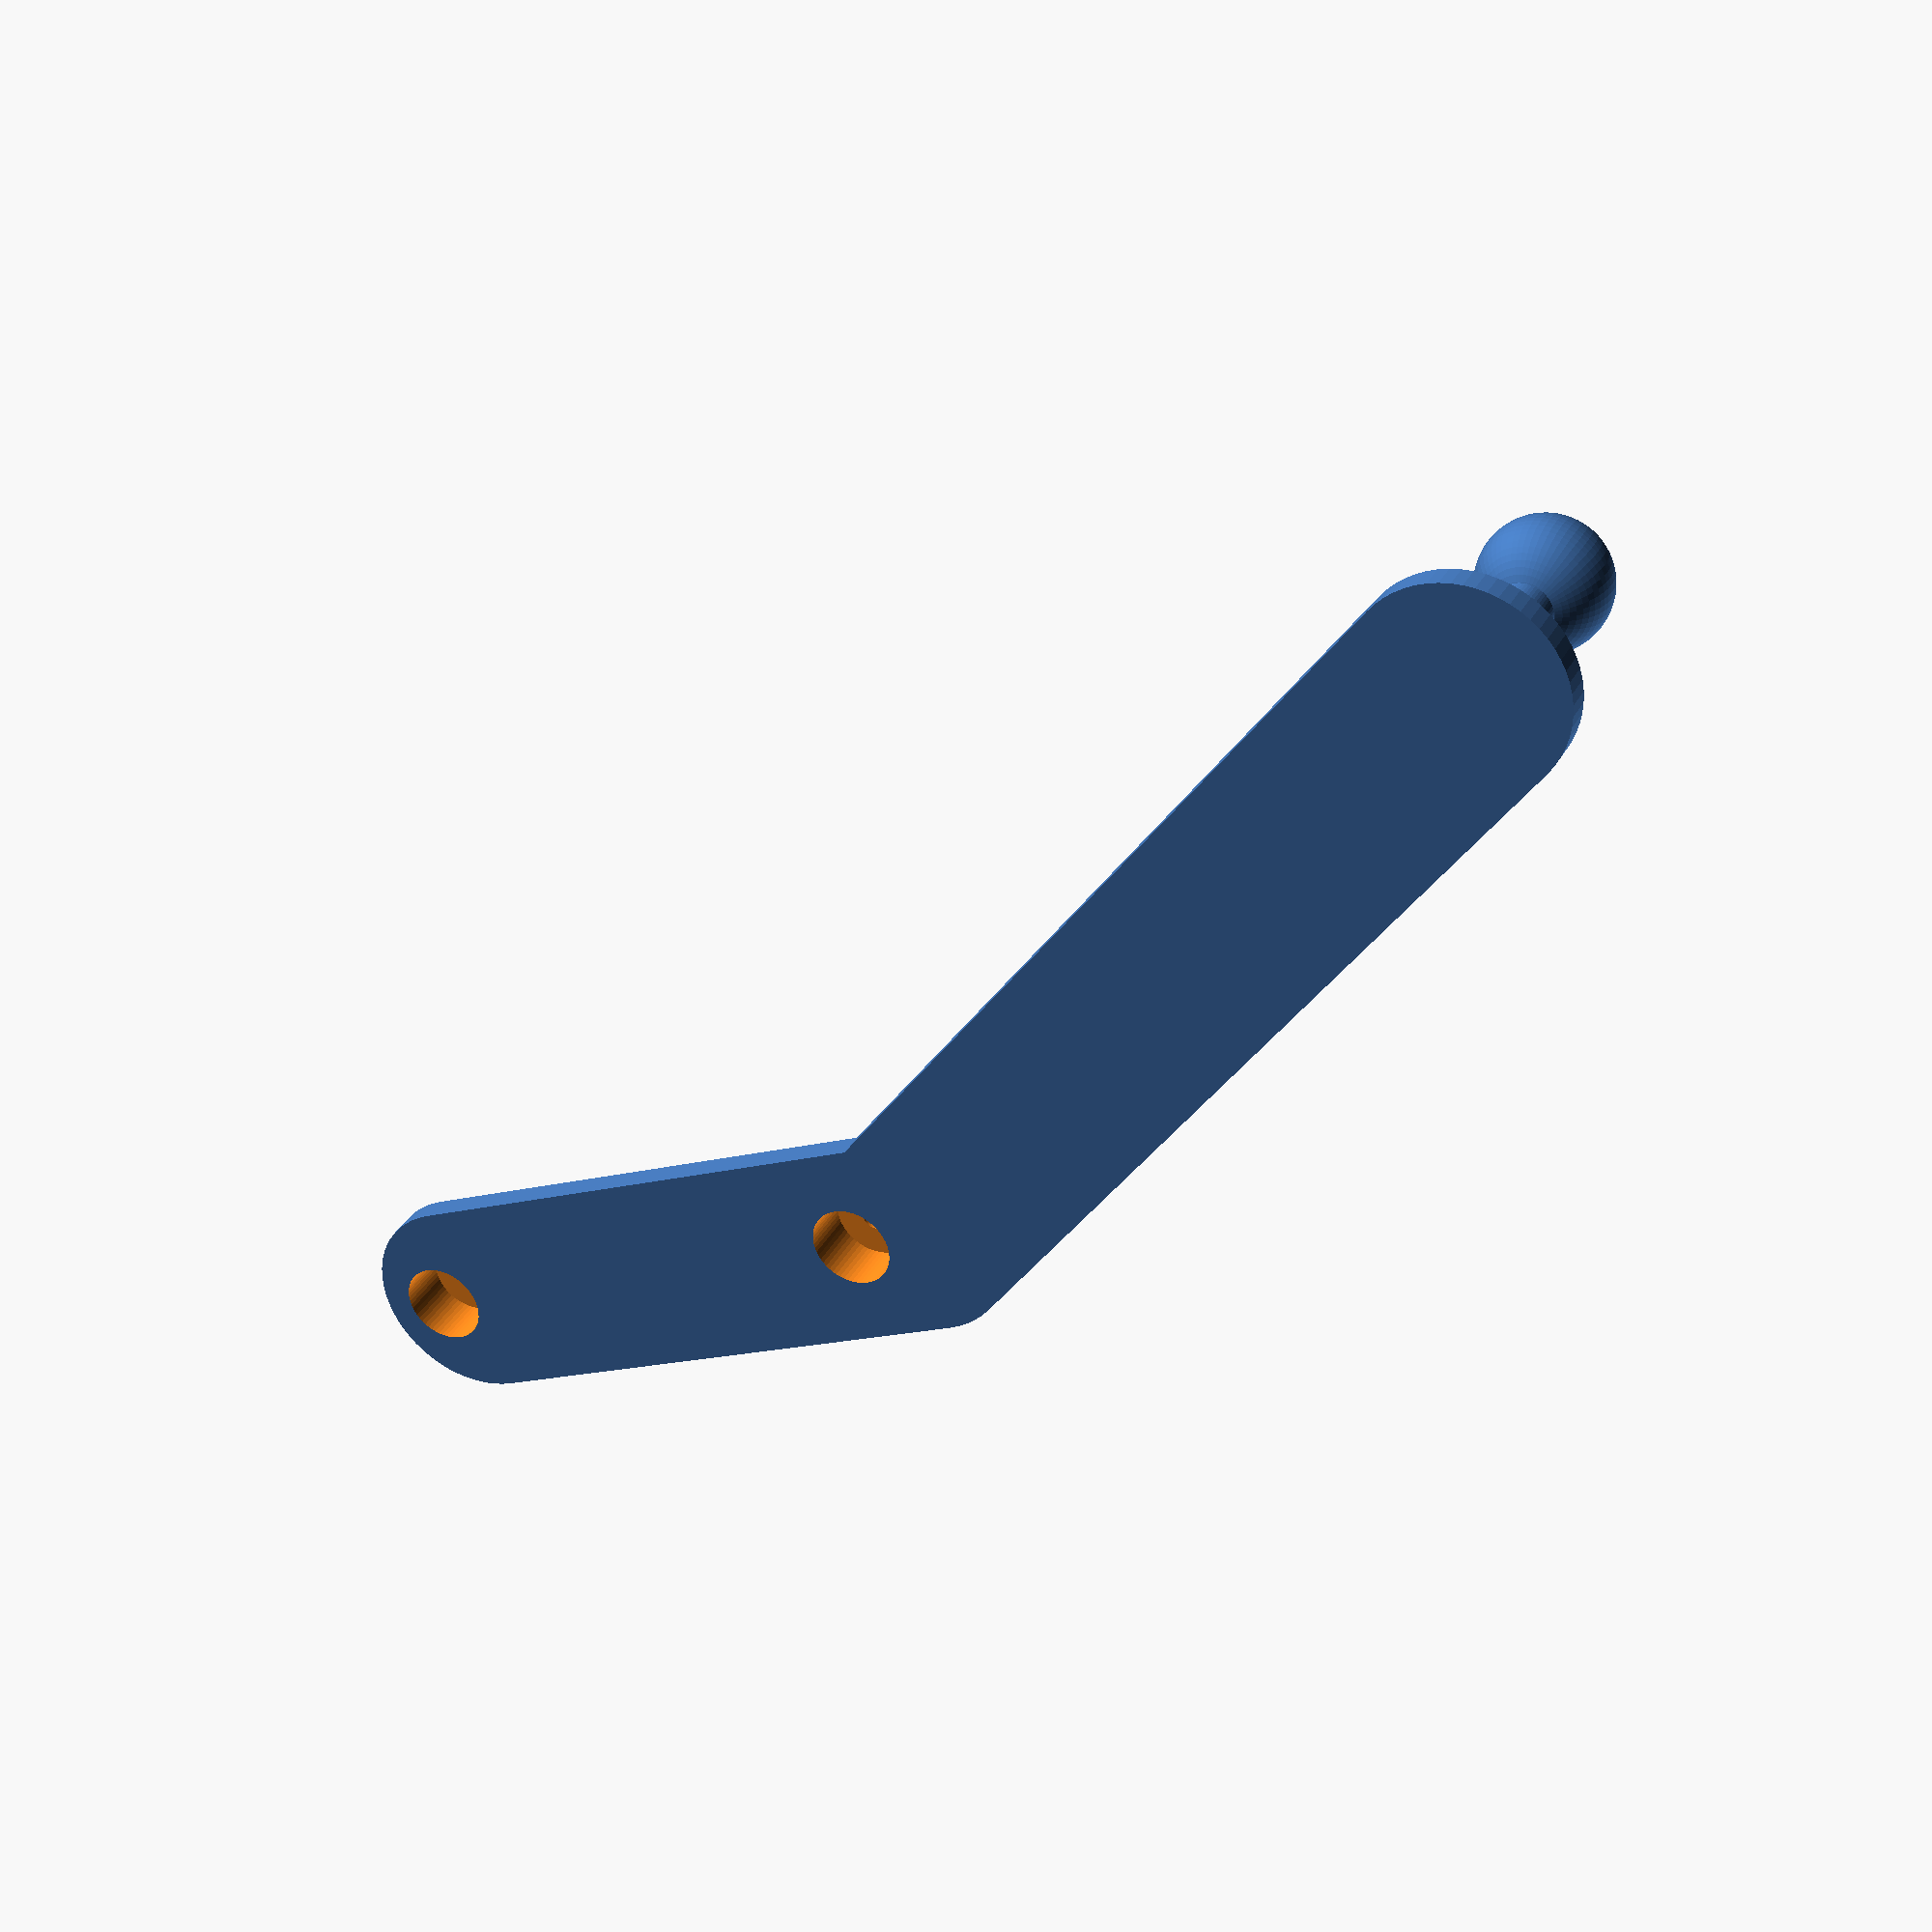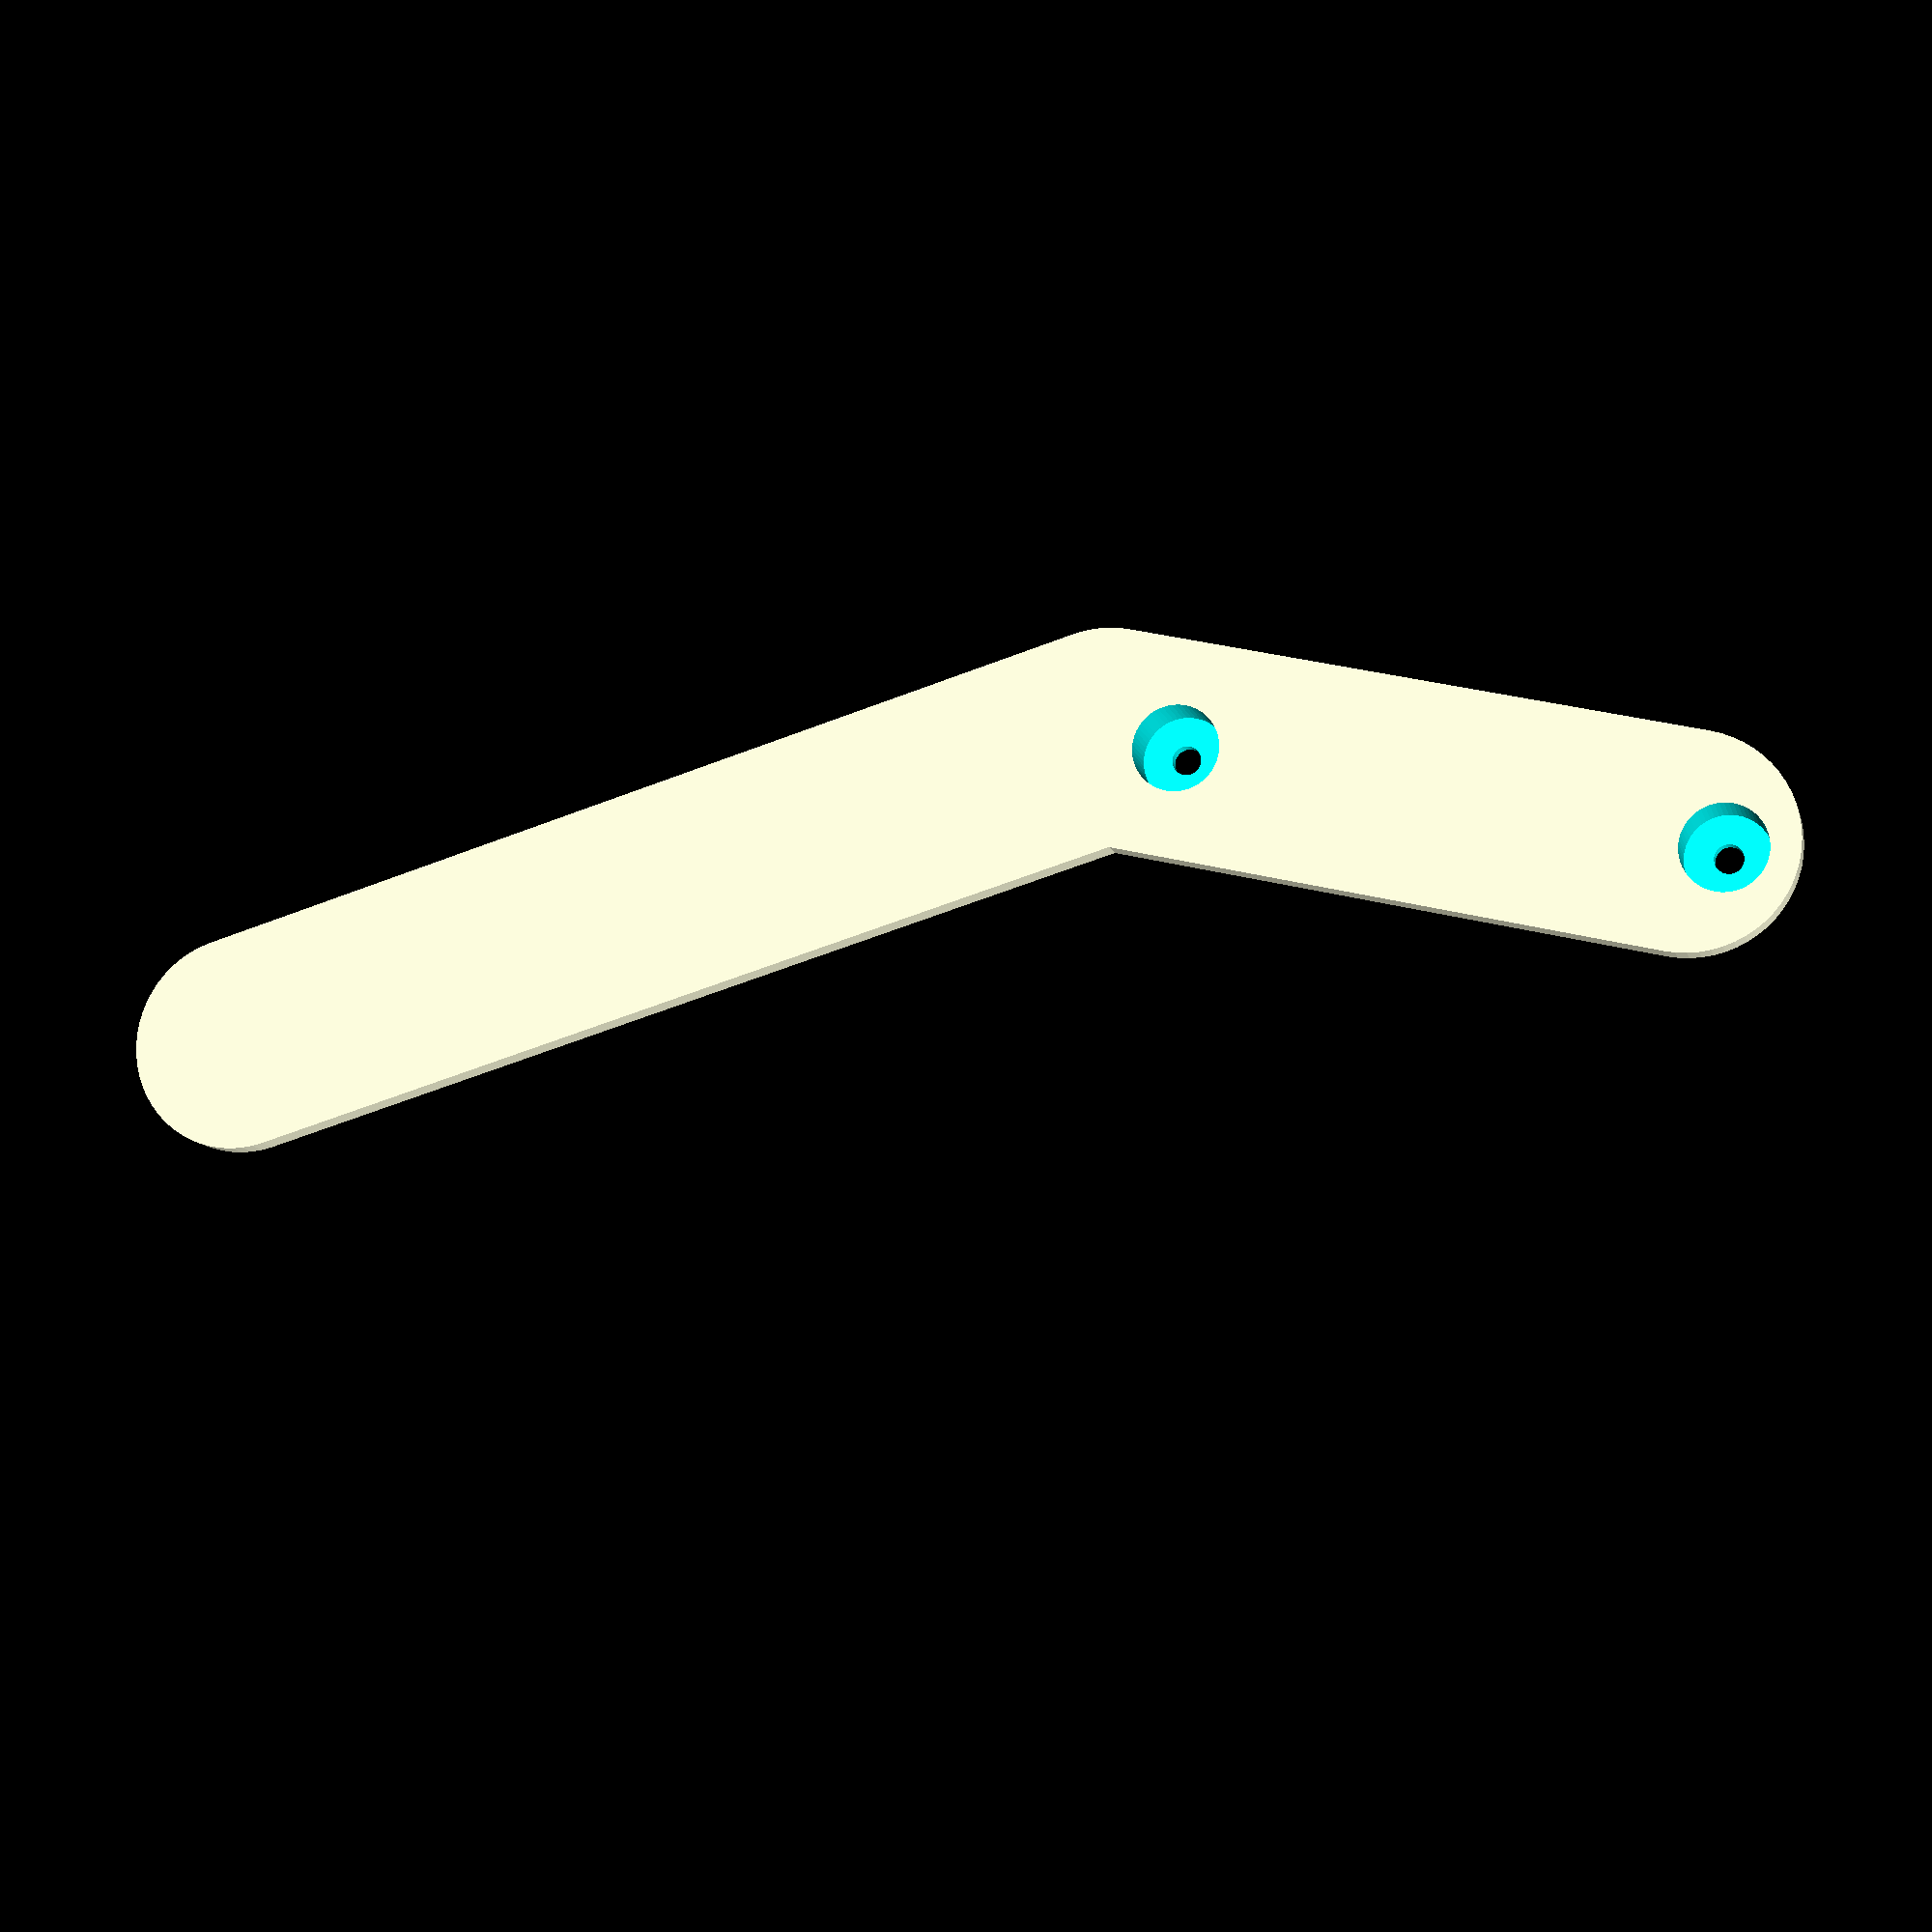
<openscad>

/* [Support] */
// Length of the mount arm. Longer arms will produce more vibrations.
armLenght = 145; // [120:170]

// Mount direction
mountDir = 1; // [1:To the right, -1:To the left]
// Angle between arms. Best suit for me was 30º
armsAngle = 30; // [0:90]

// Include cable holder
cableHolder = 1; // [0:No, 1:Yes]

// Cable diameter
cableDiameter = 4; // [1:10]

// Separation between cable holder and mount support
holderSeparation = 60; //[10:150]

/* [Mount] */

// Mount base diameter
mountBaseDiam = 8; // [2:10]

// Mount base height
mountBaseHeight = 20; // [0:60]

// Mount sphere diameter
mountSphereDiam = 18; // [10:50]

/* [Hidden] */
width=30;
height=4;
corner=10;
len1=armLenght;
len2=95;


rad1=6;
rad2=7;
rad3=2;
h1=6;
h2=2;

// Separation between drills
dist1=75;

// Distance to end from mount base
dist2=10;
dist3=holderSeparation;
$fn=60;

radSupport=mountBaseDiam/2;
heightSupport=mountBaseHeight;
sphereRadius=mountSphereDiam/2;

ang=armsAngle*mountDir;

cR=1.5;
cabRad=cableDiameter/2;
cabLen=5;

rotate(a=[0, 0, (mountDir == 1 ? 0 : 180) + mountDir*30]) carMount();

module carMount() {
difference() {
union() {
sideA();
translate([len1-dist2, 0, height]) mount();
rotate(a=[0, 0, ang]) translate([-len2+width/2, 0, 0]) sideB();
    if (cableHolder==1) translate([len1-dist3, 0, height]) cableHolder();
}
rotate(a=[0, 0, ang]) translate([-len2+width/2, 0, 0]) drills();
}
}

module cableHolder() {
    translate([0, 0, cabRad+cR]) rotate(a=[90, -180, -mountDir*90])
    difference() {
        union() {
    cylinder(r=cabRad+cR, h=cabLen);
    translate([-cabRad-cR, 0, 0]) cube([cabRad+cR, cabRad+cR, cabLen]);
        }
    translate([0, 0, -1]){ cylinder(r=cabRad, h=cabLen+2);
    translate([0.5, 0.5, 0]) cube([cabRad+cR, cabRad+cR, cabLen+2]);}}
}

module sideA() {
hull() {
    cylinder(r=width/2, h=height);
    translate([len1-width/2, 0, 0]) cylinder(r=width/2, h=height);
}    
}

module sideB() {
    hull() {
    cylinder(r=width/2, h=height);
    translate([(len2-width/2), 0, 0]) cylinder(r=width/2, h=height);
    }
    translate([-(width/2-10), 0, height]) cylinder(r=rad2, h=h1);
    translate([-(width/2-10)+dist1, 0, height]) cylinder(r=rad2, h=h1);
}

module drills() {
    translate([-(width/2-10), 0, -1]) cylinder(r=rad1, h=height+h1-h2+1);
    translate([-(width/2-10)+dist1, 0, -1]) cylinder(r=rad1, h=height+h1-h2+1);
    translate([-(width/2-10), 0, 0]) cylinder(r=rad3, h=height+h1+1);
    translate([-(width/2-10)+dist1, 0, 0]) cylinder(r=rad3, h=height+h1+1);
}

module mount() {
cylinder(r=radSupport, h=heightSupport);
translate([0, 0, heightSupport]) sphere(r=sphereRadius);
}
</openscad>
<views>
elev=147.1 azim=84.6 roll=335.5 proj=p view=wireframe
elev=190.4 azim=226.7 roll=346.5 proj=p view=solid
</views>
